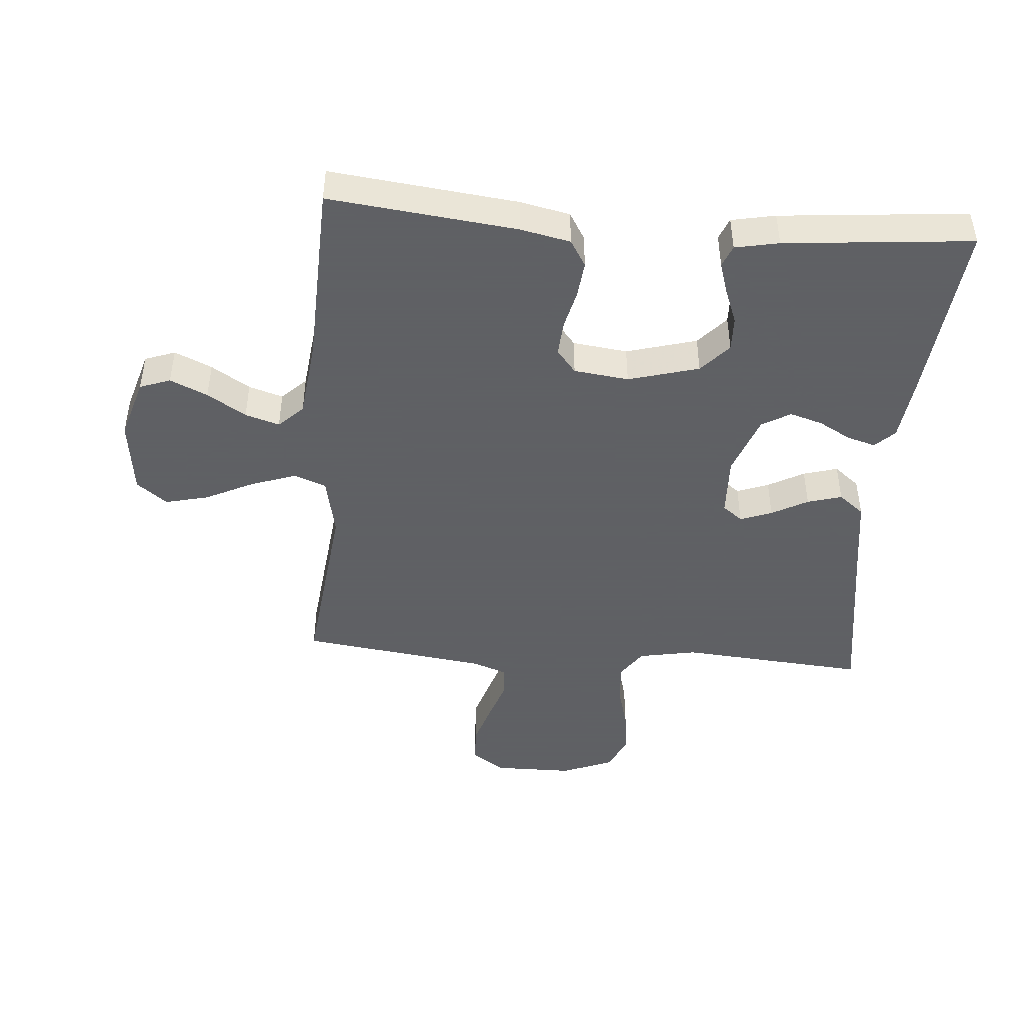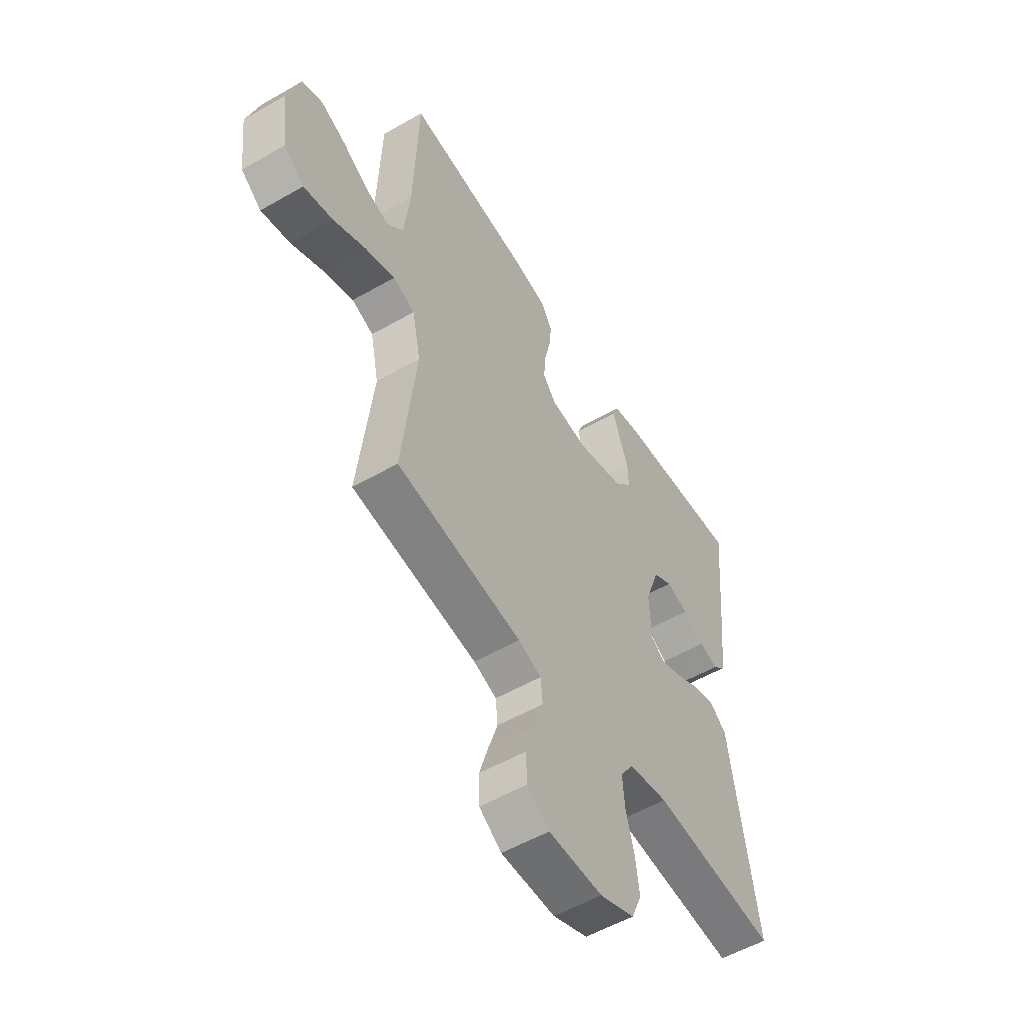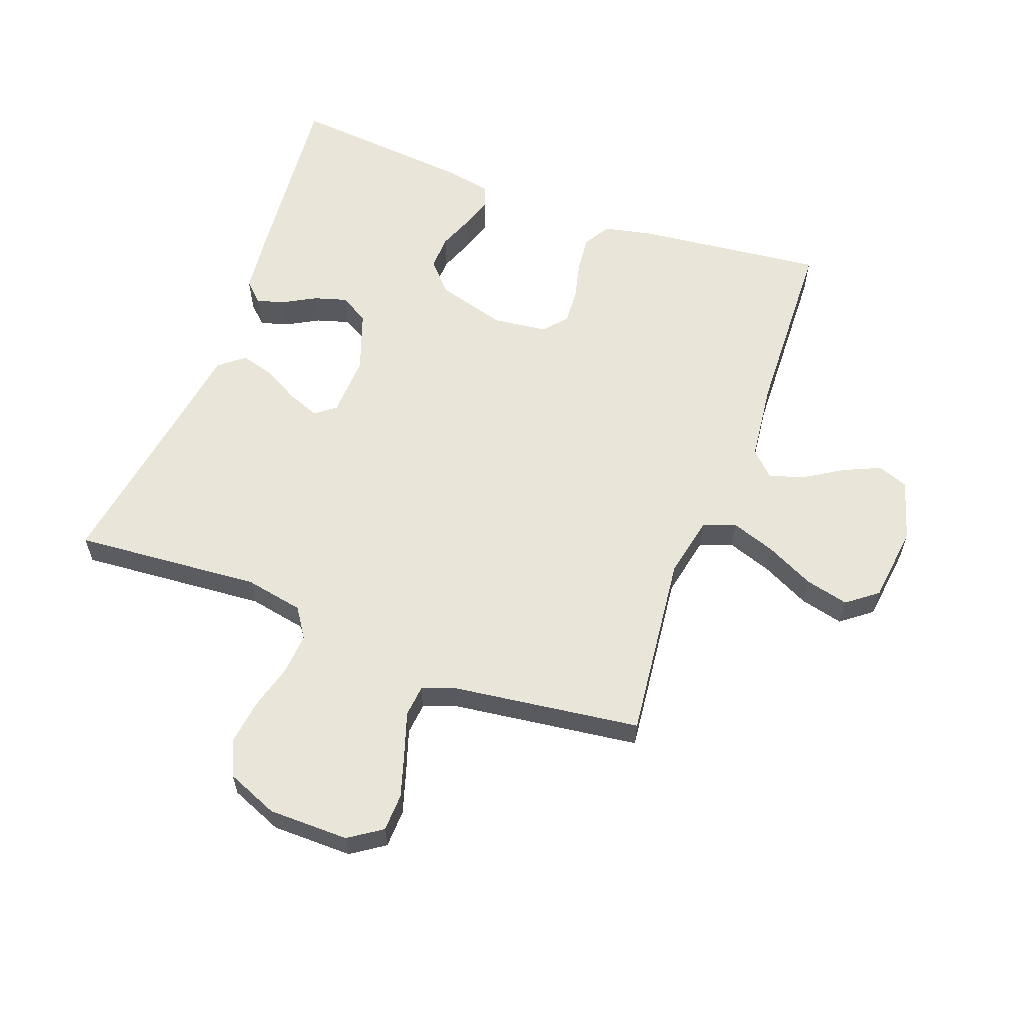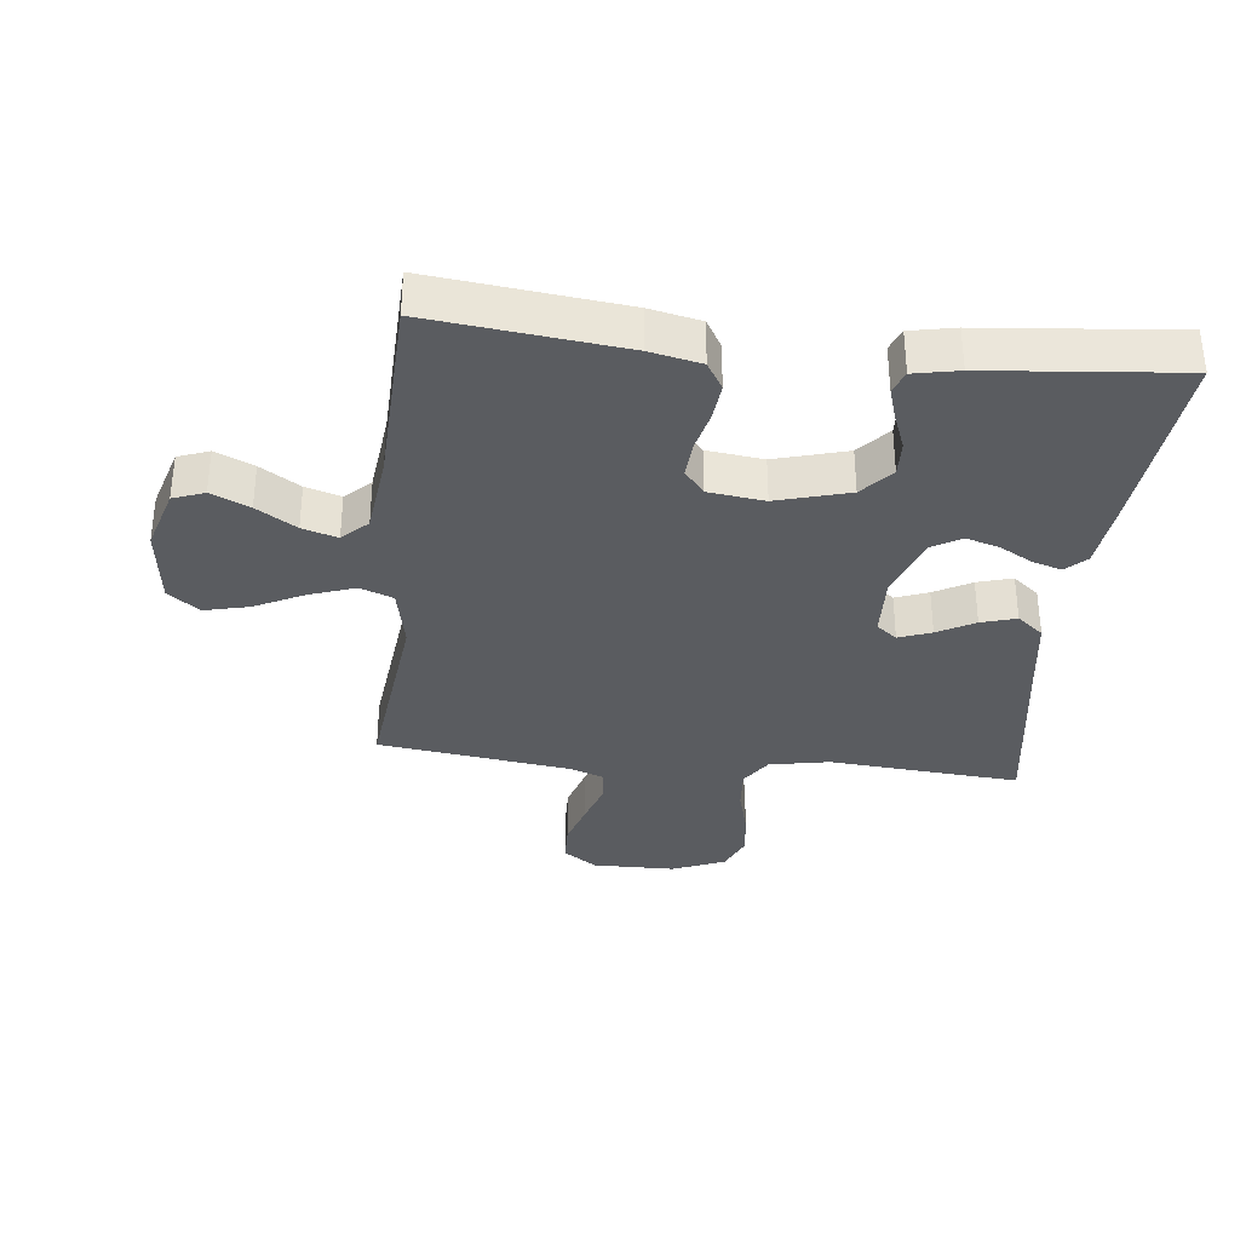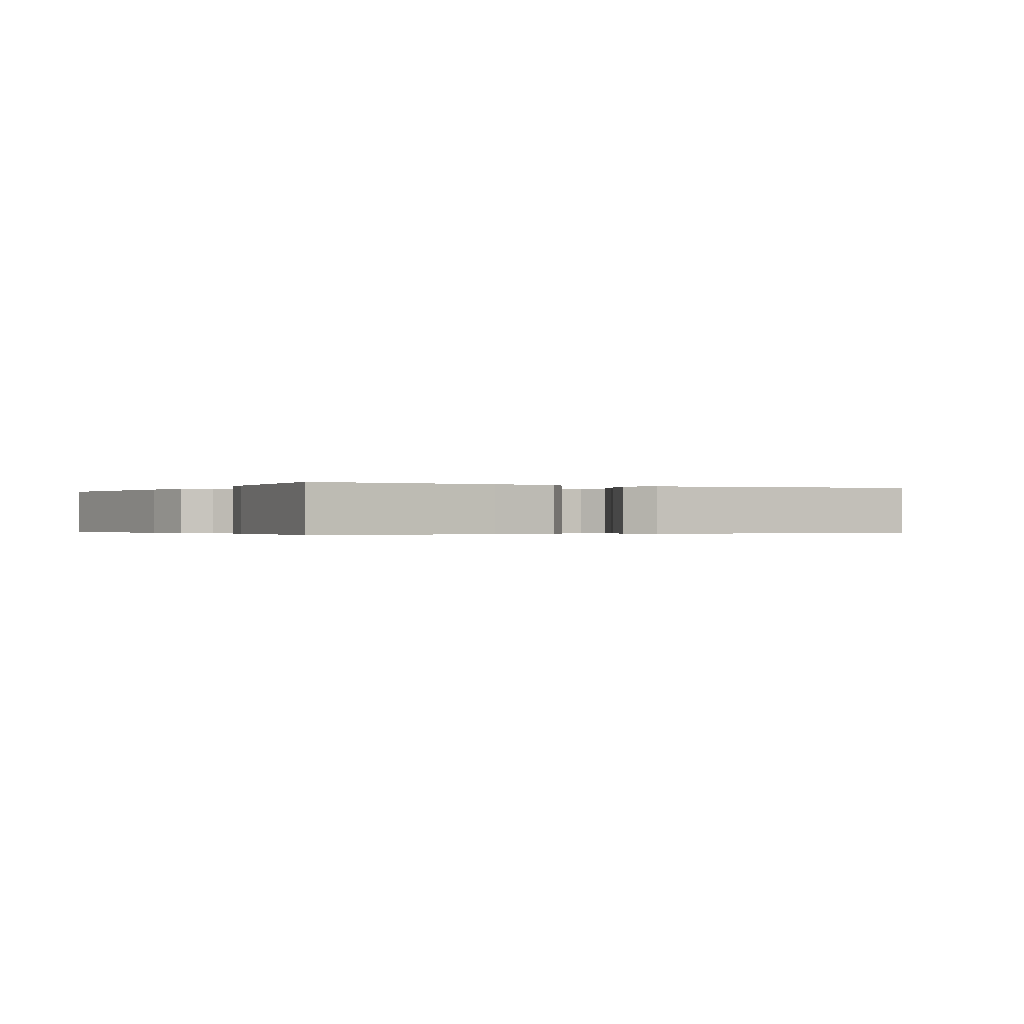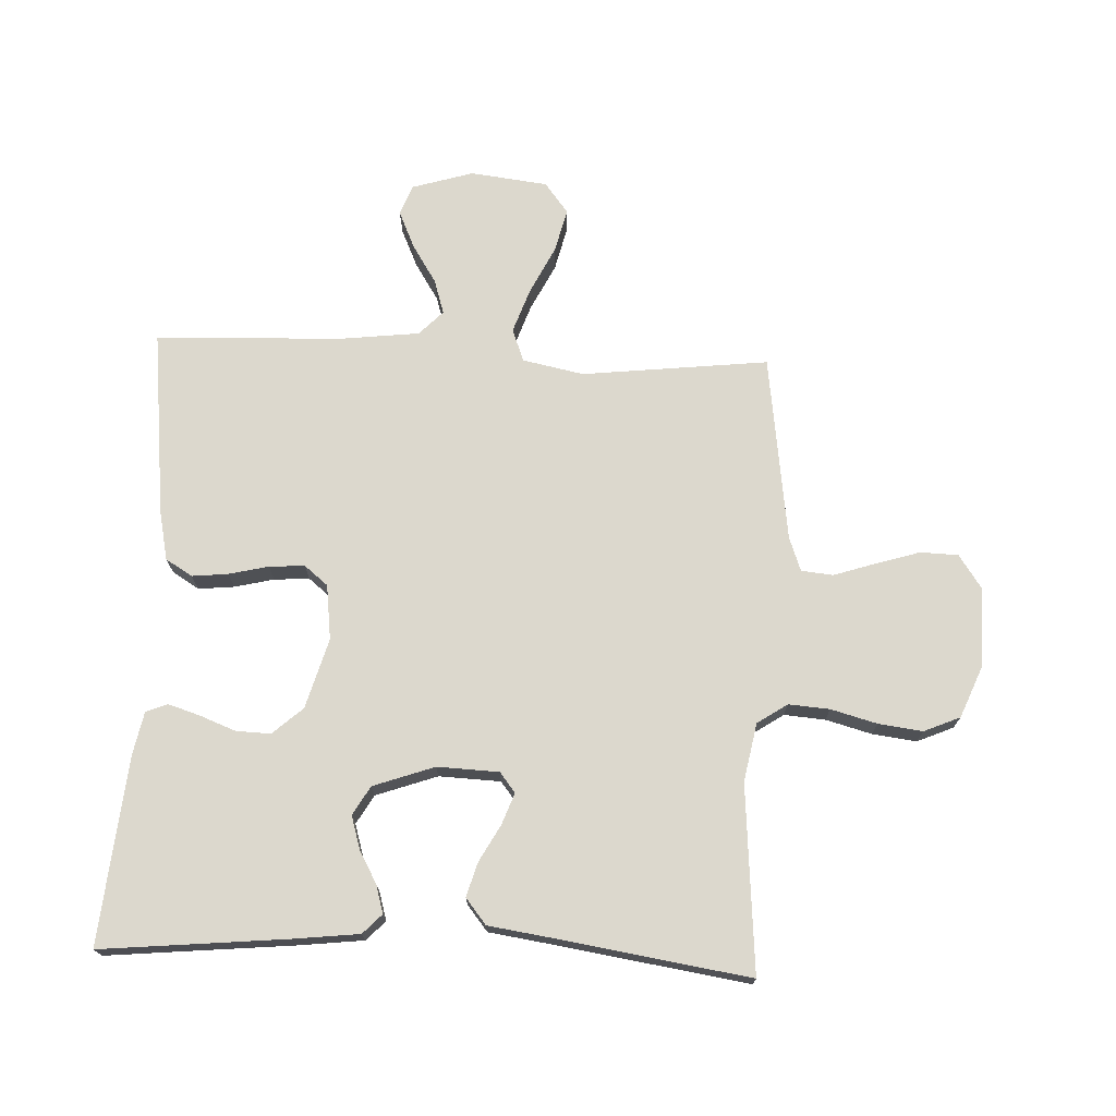
<metadata>
{"format":"obj","ext":"obj","renderer":"f3d","projection":"perspective","resolution":1024,"background":"white","views":[{"elev":-45.3,"azim":-4.6,"up":"+Y"},{"elev":-54.6,"azim":-58.7,"up":"+Z"},{"elev":59.7,"azim":-159.6,"up":"+Y"},{"elev":-34.2,"azim":-6.2,"up":"+Y"},{"elev":-0.3,"azim":61.3,"up":"+Y"},{"elev":72.4,"azim":92.5,"up":"+Y"}]}
</metadata>
<code>
v 0.5 0.07 -0.5
v 0.2 0.07 -0.476
v 0.106 0.07 -0.494
v 0.074 0.07 -0.542
v 0.079 0.07 -0.608
v 0.099 0.07 -0.682
v 0.108 0.07 -0.753
v 0.083 0.07 -0.811
v 0 0.07 -0.845
v -0.129 0.07 -0.846
v -0.182 0.07 -0.81
v -0.184 0.07 -0.749
v -0.162 0.07 -0.678
v -0.14 0.07 -0.611
v -0.145 0.07 -0.56
v -0.2 0.07 -0.54
v -0.5 0.07 -0.5
v -0.466 0.07 -0.2
v -0.486 0.07 -0.102
v -0.538 0.07 -0.082
v -0.61 0.07 -0.107
v -0.687 0.07 -0.145
v -0.757 0.07 -0.162
v -0.806 0.07 -0.124
v -0.821 0.07 0
v -0.791 0.07 0.099
v -0.742 0.07 0.117
v -0.682 0.07 0.09
v -0.62 0.07 0.051
v -0.565 0.07 0.034
v -0.526 0.07 0.072
v -0.511 0.07 0.2
v -0.5 0.07 0.5
v -0.2 0.07 0.466
v -0.12 0.07 0.449
v -0.094 0.07 0.406
v -0.1 0.07 0.348
v -0.115 0.07 0.285
v -0.119 0.07 0.228
v -0.088 0.07 0.19
v 0 0.07 0.179
v 0.113 0.07 0.211
v 0.156 0.07 0.259
v 0.154 0.07 0.315
v 0.132 0.07 0.372
v 0.116 0.07 0.423
v 0.13 0.07 0.458
v 0.2 0.07 0.472
v 0.5 0.07 0.5
v 0.471 0.07 0.2
v 0.459 0.07 0.097
v 0.428 0.07 0.067
v 0.383 0.07 0.08
v 0.331 0.07 0.109
v 0.278 0.07 0.125
v 0.232 0.07 0.098
v 0.197 0.07 0
v 0.201 0.07 -0.099
v 0.233 0.07 -0.124
v 0.284 0.07 -0.105
v 0.342 0.07 -0.073
v 0.397 0.07 -0.057
v 0.438 0.07 -0.09
v 0.454 0.07 -0.2
v 0.5 0 -0.5
v 0.2 0 -0.476
v 0.106 0 -0.494
v 0.074 0 -0.542
v 0.079 0 -0.608
v 0.099 0 -0.682
v 0.108 0 -0.753
v 0.083 0 -0.811
v 0 0 -0.845
v -0.129 0 -0.846
v -0.182 0 -0.81
v -0.184 0 -0.749
v -0.162 0 -0.678
v -0.14 0 -0.611
v -0.145 0 -0.56
v -0.2 0 -0.54
v -0.5 0 -0.5
v -0.466 0 -0.2
v -0.486 0 -0.102
v -0.538 0 -0.082
v -0.61 0 -0.107
v -0.687 0 -0.145
v -0.757 0 -0.162
v -0.806 0 -0.124
v -0.821 0 0
v -0.791 0 0.099
v -0.742 0 0.117
v -0.682 0 0.09
v -0.62 0 0.051
v -0.565 0 0.034
v -0.526 0 0.072
v -0.511 0 0.2
v -0.5 0 0.5
v -0.2 0 0.466
v -0.12 0 0.449
v -0.094 0 0.406
v -0.1 0 0.348
v -0.115 0 0.285
v -0.119 0 0.228
v -0.088 0 0.19
v 0 0 0.179
v 0.113 0 0.211
v 0.156 0 0.259
v 0.154 0 0.315
v 0.132 0 0.372
v 0.116 0 0.423
v 0.13 0 0.458
v 0.2 0 0.472
v 0.5 0 0.5
v 0.471 0 0.2
v 0.459 0 0.097
v 0.428 0 0.067
v 0.383 0 0.08
v 0.331 0 0.109
v 0.278 0 0.125
v 0.232 0 0.098
v 0.197 0 0
v 0.201 0 -0.099
v 0.233 0 -0.124
v 0.284 0 -0.105
v 0.342 0 -0.073
v 0.397 0 -0.057
v 0.438 0 -0.09
v 0.454 0 -0.2
f 62 63 64
f 61 62 64
f 60 61 64
f 64 1 2
f 60 64 2
f 59 60 2
f 58 59 2 3
f 57 58 3 4
f 52 53 54
f 51 52 54
f 50 51 54
f 49 50 54
f 48 49 54
f 47 48 54
f 46 47 54
f 45 46 54
f 44 45 54
f 43 44 54 55
f 42 43 55 56
f 36 37 38
f 35 36 38
f 34 35 38
f 33 34 38
f 32 33 38
f 31 32 38 39
f 30 31 39 40
f 27 28 29
f 26 27 29
f 25 26 29
f 24 25 29
f 23 24 29
f 22 23 29
f 21 22 29
f 20 21 29 30
f 30 40 41
f 20 30 41
f 19 20 41
f 16 17 18
f 42 56 57
f 41 42 57
f 19 41 57
f 18 19 57
f 16 18 57
f 15 16 57
f 12 13 14
f 11 12 14
f 10 11 14
f 9 10 14
f 8 9 14
f 7 8 14
f 6 7 14
f 5 6 14
f 4 5 14 15
f 4 15 57
f 128 127 126
f 128 126 125
f 128 125 124
f 66 65 128
f 66 128 124
f 66 124 123
f 67 66 123 122
f 68 67 122 121
f 118 117 116
f 118 116 115
f 118 115 114
f 118 114 113
f 118 113 112
f 118 112 111
f 118 111 110
f 118 110 109
f 118 109 108
f 119 118 108 107
f 120 119 107 106
f 102 101 100
f 102 100 99
f 102 99 98
f 102 98 97
f 102 97 96
f 103 102 96 95
f 104 103 95 94
f 93 92 91
f 93 91 90
f 93 90 89
f 93 89 88
f 93 88 87
f 93 87 86
f 93 86 85
f 94 93 85 84
f 105 104 94
f 105 94 84
f 105 84 83
f 82 81 80
f 121 120 106
f 121 106 105
f 121 105 83
f 121 83 82
f 121 82 80
f 121 80 79
f 78 77 76
f 78 76 75
f 78 75 74
f 78 74 73
f 78 73 72
f 78 72 71
f 78 71 70
f 78 70 69
f 79 78 69 68
f 121 79 68
f 1 65 66 2
f 2 66 67 3
f 3 67 68 4
f 4 68 69 5
f 5 69 70 6
f 6 70 71 7
f 7 71 72 8
f 8 72 73 9
f 9 73 74 10
f 10 74 75 11
f 11 75 76 12
f 12 76 77 13
f 13 77 78 14
f 14 78 79 15
f 15 79 80 16
f 16 80 81 17
f 17 81 82 18
f 18 82 83 19
f 19 83 84 20
f 20 84 85 21
f 21 85 86 22
f 22 86 87 23
f 23 87 88 24
f 24 88 89 25
f 25 89 90 26
f 26 90 91 27
f 27 91 92 28
f 28 92 93 29
f 29 93 94 30
f 30 94 95 31
f 31 95 96 32
f 32 96 97 33
f 33 97 98 34
f 34 98 99 35
f 35 99 100 36
f 36 100 101 37
f 37 101 102 38
f 38 102 103 39
f 39 103 104 40
f 40 104 105 41
f 41 105 106 42
f 42 106 107 43
f 43 107 108 44
f 44 108 109 45
f 45 109 110 46
f 46 110 111 47
f 47 111 112 48
f 48 112 113 49
f 49 113 114 50
f 50 114 115 51
f 51 115 116 52
f 52 116 117 53
f 53 117 118 54
f 54 118 119 55
f 55 119 120 56
f 56 120 121 57
f 57 121 122 58
f 58 122 123 59
f 59 123 124 60
f 60 124 125 61
f 61 125 126 62
f 62 126 127 63
f 63 127 128 64
f 64 128 65 1

</code>
